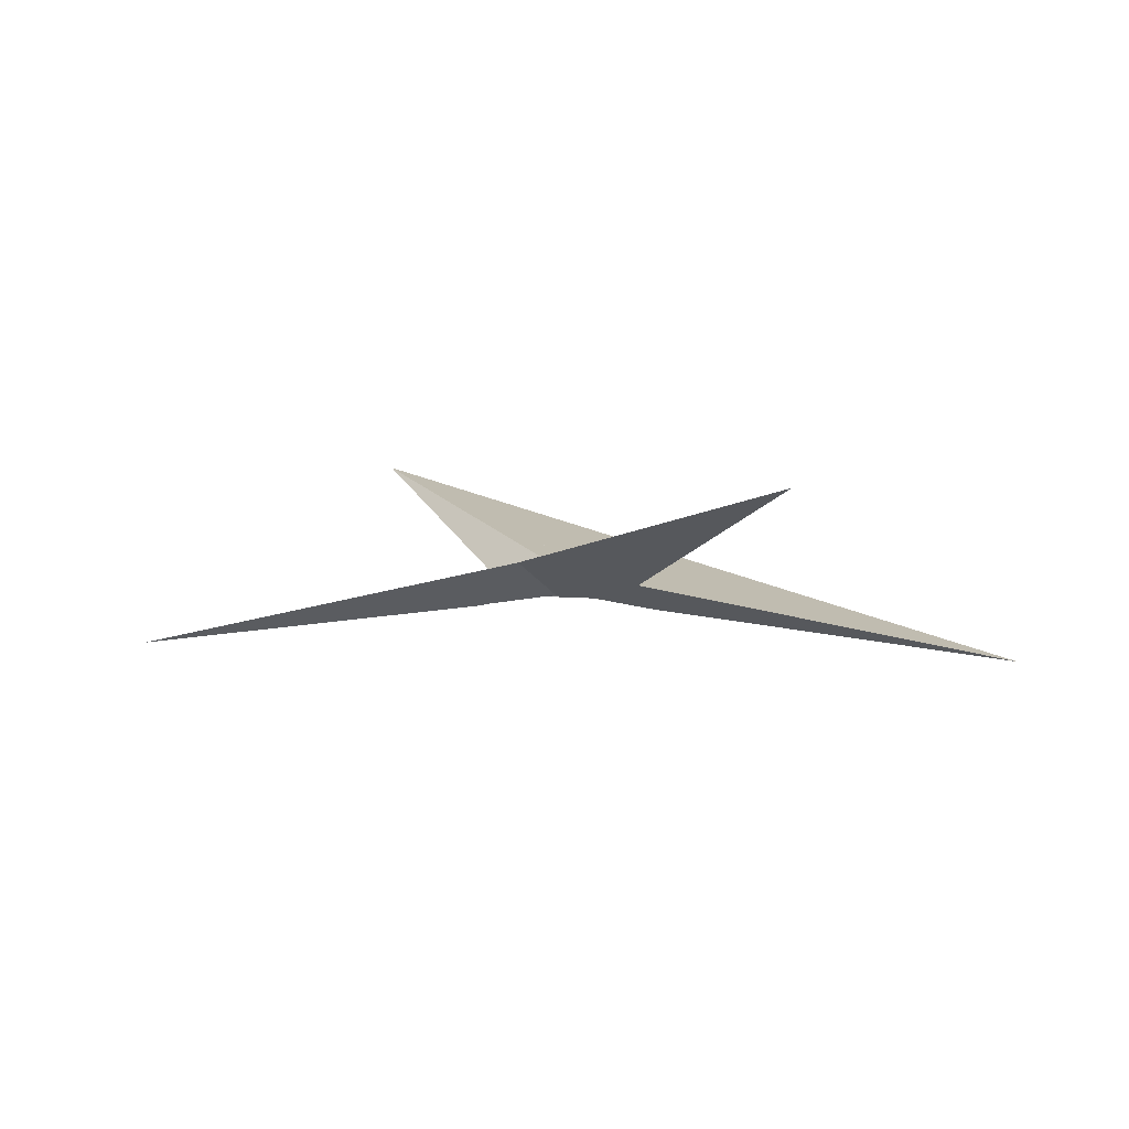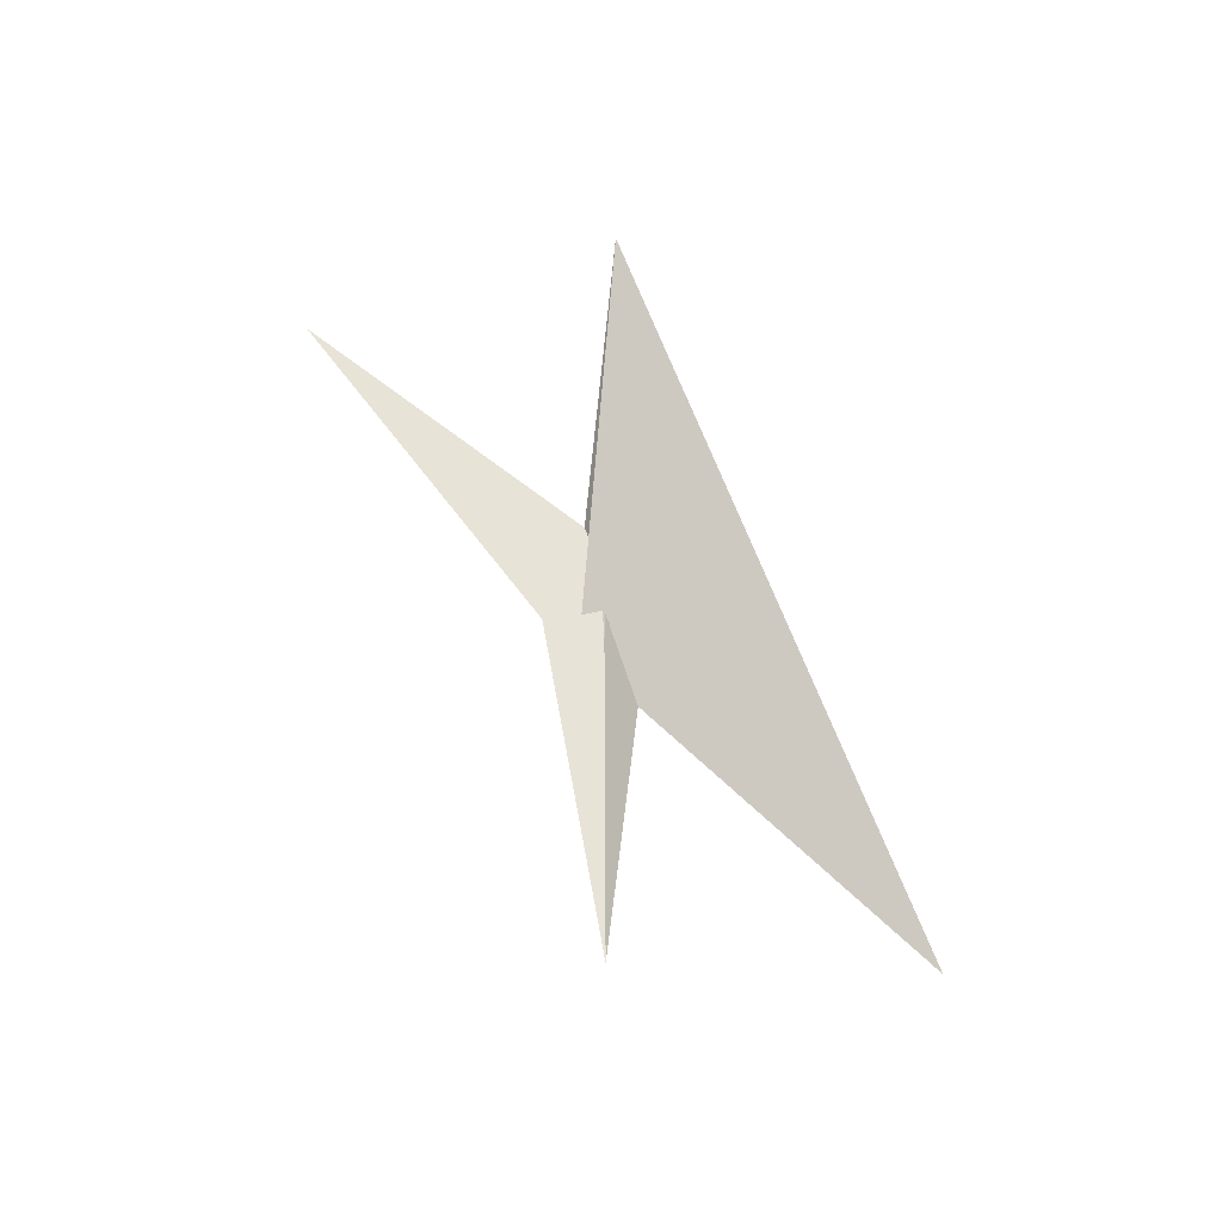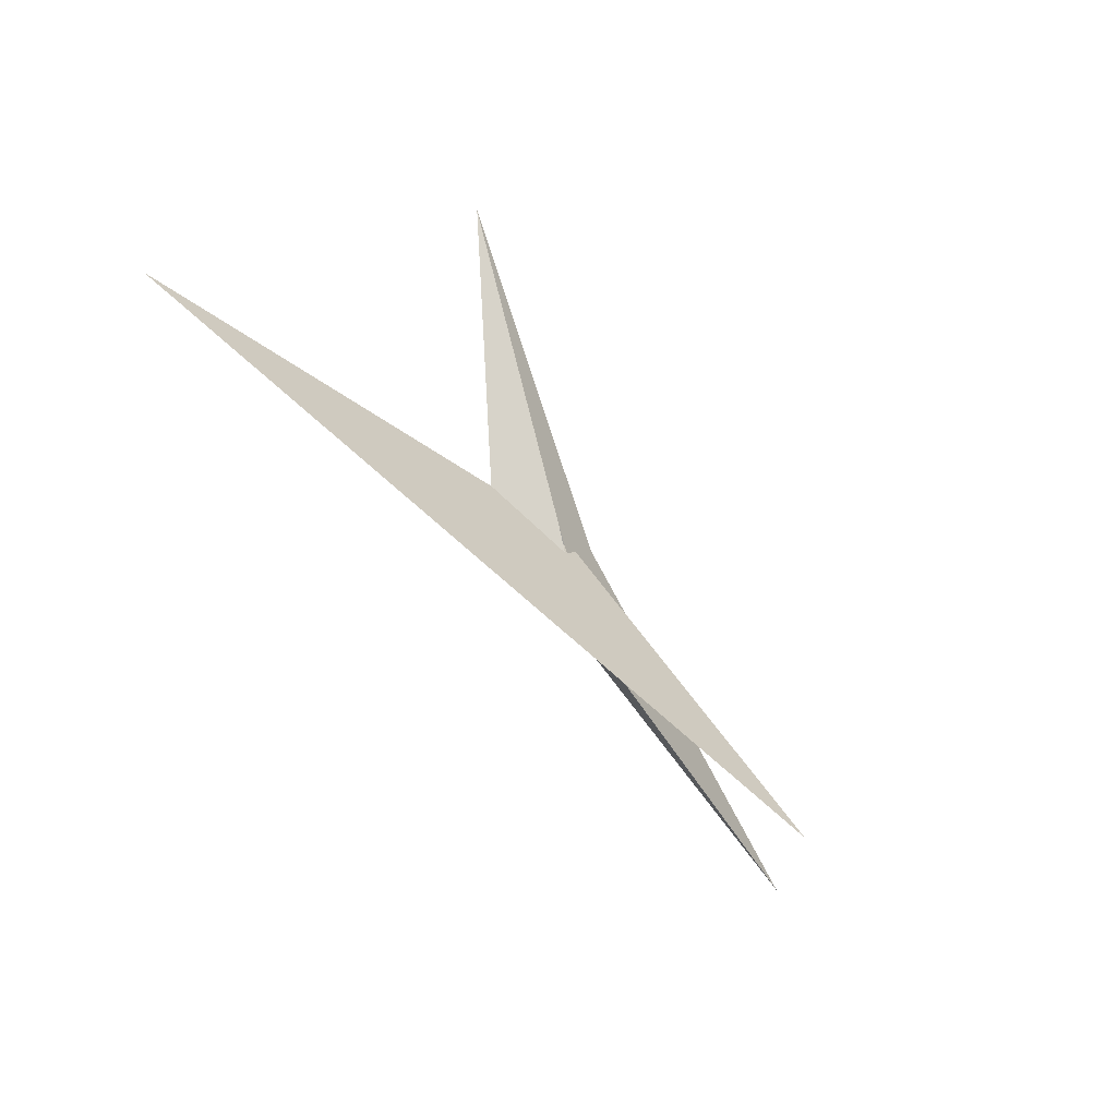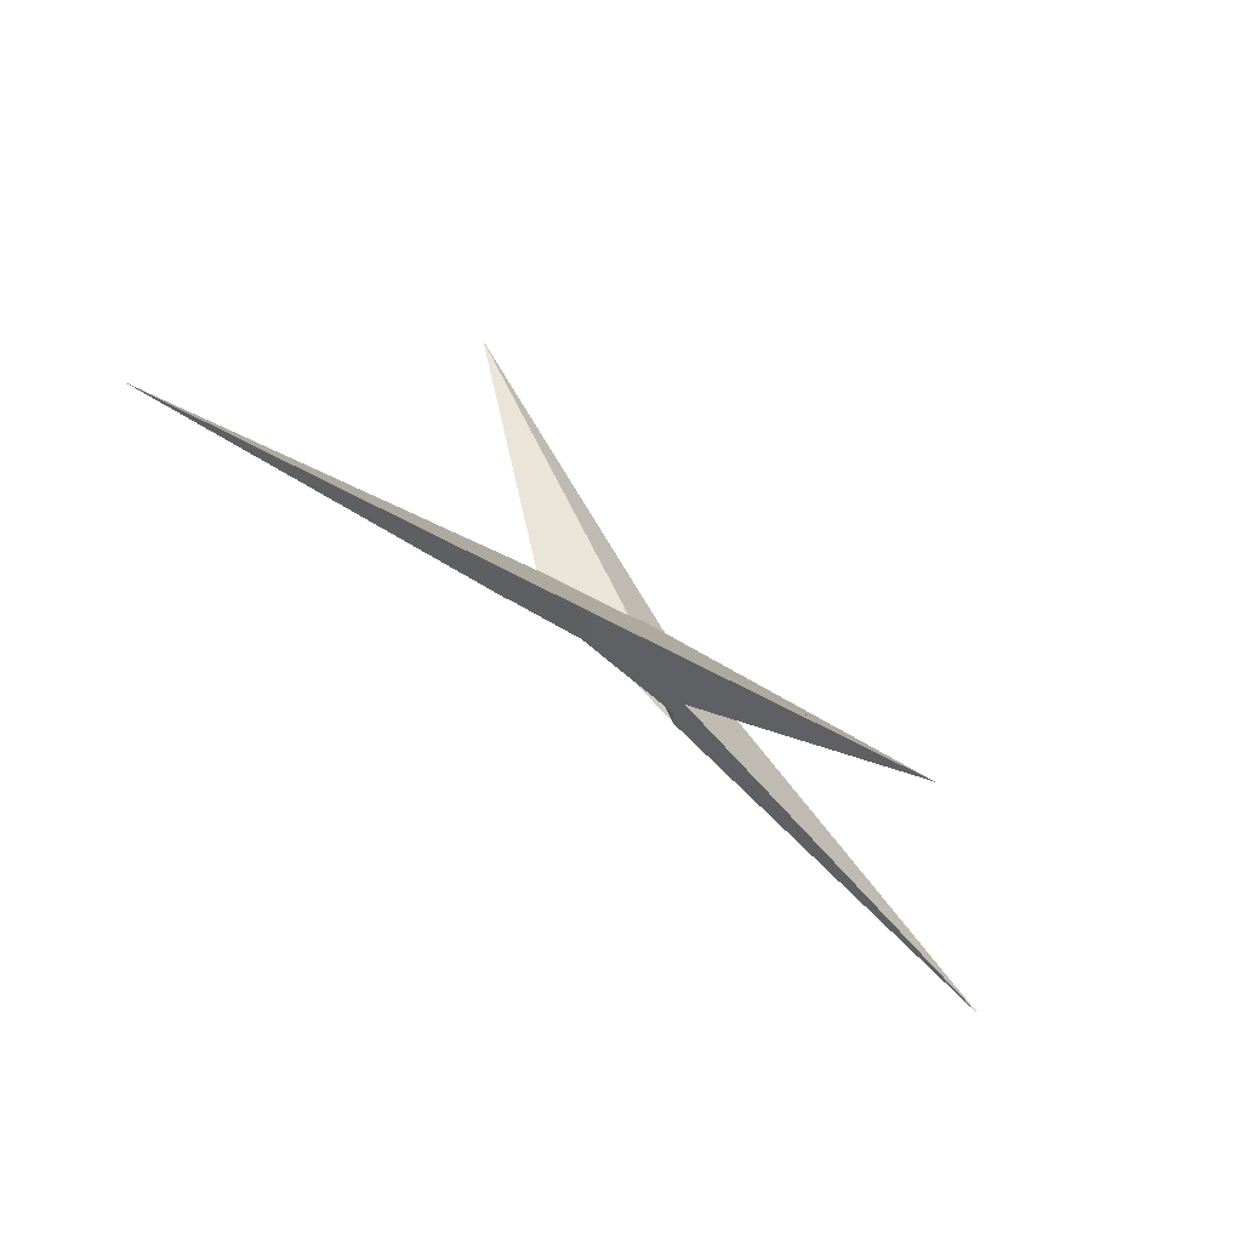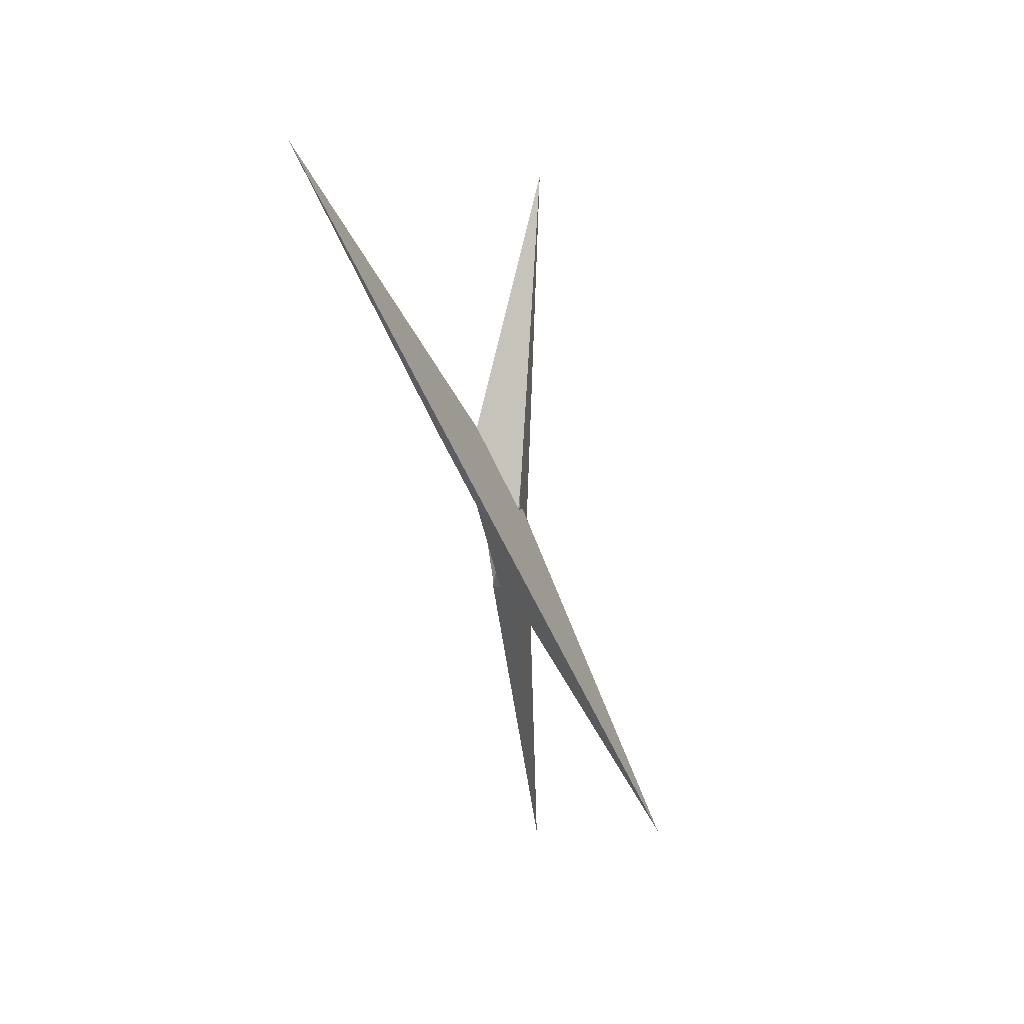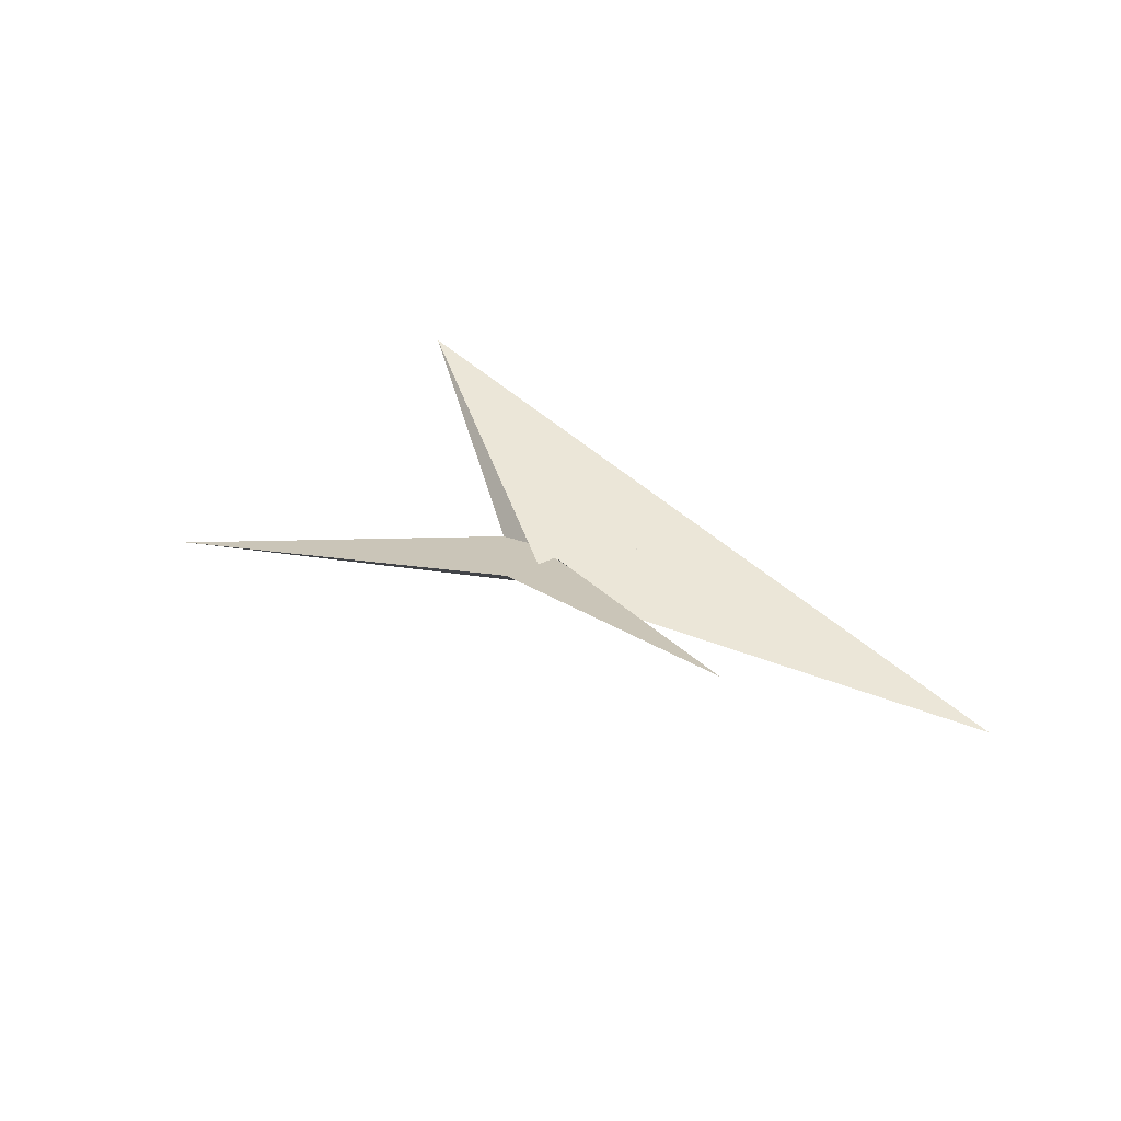
<metadata>
{"format":"obj","ext":"obj","renderer":"f3d","projection":"perspective","resolution":1024,"background":"white","views":[{"elev":4.6,"azim":-174.3,"up":"+Z"},{"elev":73.3,"azim":-137.9,"up":"+Z"},{"elev":-53.5,"azim":-49.4,"up":"+Y"},{"elev":-76.7,"azim":-36.6,"up":"+Y"},{"elev":-49.2,"azim":-75.2,"up":"+Y"},{"elev":34.1,"azim":-162.6,"up":"+Z"}]}
</metadata>
<code>
v 35.58 -25.12 4.301
v 26.13 1.037 -17
v 20.03 -15.53 7.108
v -20.03 15.53 7.108
v 12.25 7.859 -12.54
v -30.95 26.09 4.759
v 67.94 -42.24 -4.722
v 196.1 -222.8 87.19
v 14.59 -24.12 21.6
v 20.92 2.691 -14.3
v 20.46 -15.71 6.924
v -12.25 -7.859 -12.54
v 30.95 -26.09 4.759
v 9.253 0.7838 -17.93
v -9.253 -0.7838 -17.93
v 30.67 -26.52 5.085
v -35.93 -43.82 14.3
v -391.9 30.56 -68.31
v -76.57 6.934 -28.53
v -74.23 5.911 -27.57
v -35.58 25.12 4.301
v -26.13 -1.037 -17
v -196.1 222.8 87.19
v -14.59 24.12 21.6
v -20.92 -2.691 -14.3
v -67.94 42.24 -4.722
v -20.46 15.71 6.924
v 391.9 -30.56 -68.31
v 35.93 43.82 14.3
v 76.57 -6.934 -28.53
v -30.67 26.52 5.085
v 74.23 -5.911 -27.57
v 14.4 19.88 15.14
v -14.4 -19.88 15.14
v 5.411 -8.357 12.83
v 8.158 -17.8 10.9
v 68.8 -18.89 -19.63
v -68.8 18.89 -19.63
v -0.4975 0.008437 -19.55
v -49.06 4.188 -13.77
v -8.158 17.8 10.9
v -5.411 8.357 12.83
v 0.4975 -0.008437 -19.55
v 49.06 -4.188 -13.77
f 1 2 10 5 6 4 3 11 9 8 7
f 1 2 14 15 20 19 18 17 12 13 16
f 3 4 27 24 23 26 21 22 25 12 13
f 5 6 31 21 22 15 14 32 30 28 29
f 1 7 28 29 23 24 33 34 36 35 16
f 7 8 17 12 25 39 40 38 37 30 28
f 8 9 34 33 41 42 31 21 26 18 17
f 5 10 43 44 37 38 19 18 26 23 29
f 2 10 43 39 40 27 24 33 41 32 14
f 3 11 44 37 30 32 41 42 35 16 13
f 9 11 44 43 39 25 22 15 20 36 34
f 4 6 31 42 35 36 20 19 38 40 27

</code>
